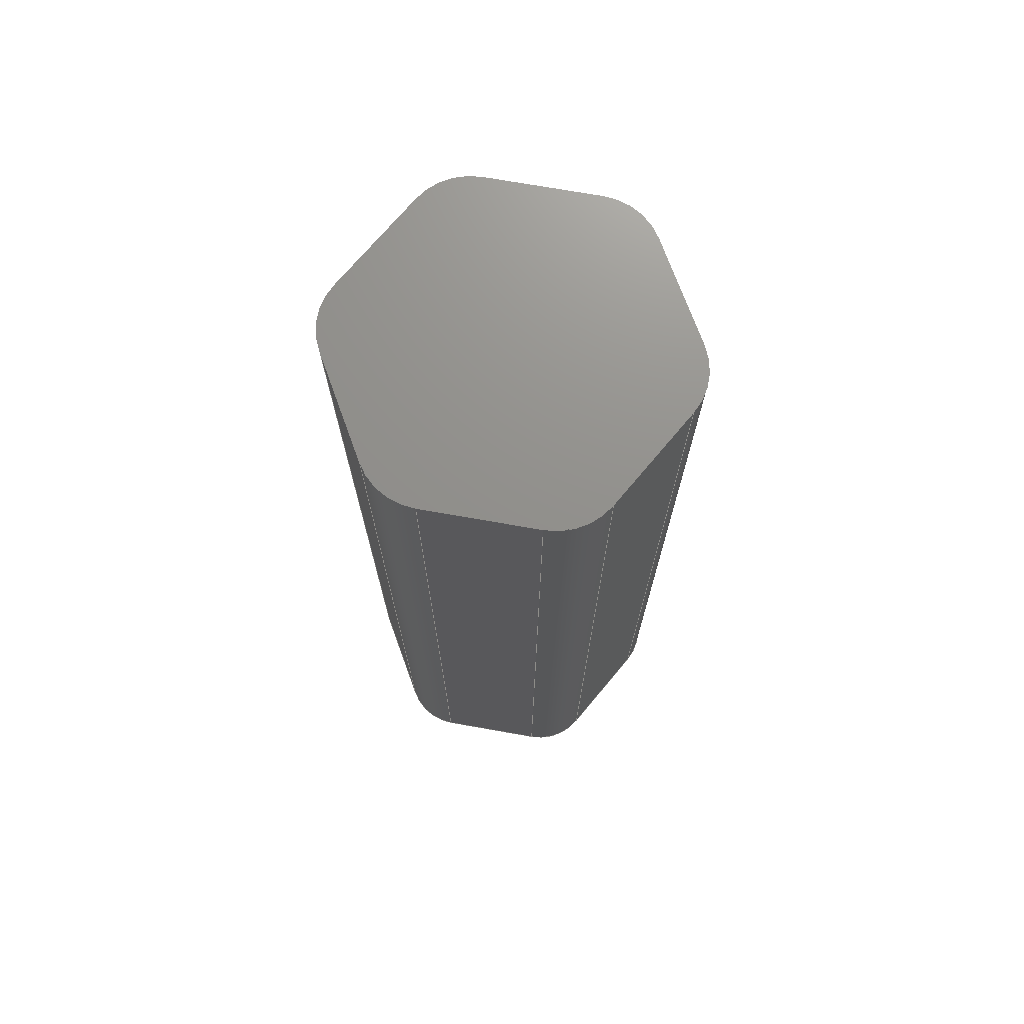
<metadata>
{"format":"step","ext":"step","renderer":"f3d","projection":"perspective","resolution":1024,"background":"white","views":[{"elev":72.5,"azim":10.0,"up":"+Z"}]}
</metadata>
<code>
ISO-10303-21;
DATA;
#1=MECHANICAL_DESIGN_GEOMETRIC_PRESENTATION_REPRESENTATION('',(#4),#450);
#2=SHAPE_REPRESENTATION_RELATIONSHIP('SRR','None',#457,#3);
#3=ADVANCED_BREP_SHAPE_REPRESENTATION('',(#5),#449);
#4=STYLED_ITEM('',(#466),#5);
#5=MANIFOLD_SOLID_BREP('Corpo1',#254);
#6=CIRCLE('',#270,3);
#7=CIRCLE('',#271,3);
#8=CIRCLE('',#274,3);
#9=CIRCLE('',#275,3);
#10=CIRCLE('',#278,3);
#11=CIRCLE('',#279,3);
#12=CIRCLE('',#282,3);
#13=CIRCLE('',#283,3);
#14=CIRCLE('',#286,3);
#15=CIRCLE('',#287,3);
#16=CIRCLE('',#290,3);
#17=CIRCLE('',#291,3);
#18=CYLINDRICAL_SURFACE('',#269,3);
#19=CYLINDRICAL_SURFACE('',#273,3);
#20=CYLINDRICAL_SURFACE('',#277,3);
#21=CYLINDRICAL_SURFACE('',#281,3);
#22=CYLINDRICAL_SURFACE('',#285,3);
#23=CYLINDRICAL_SURFACE('',#289,3);
#24=FACE_OUTER_BOUND('',#38,.T.);
#25=FACE_OUTER_BOUND('',#39,.T.);
#26=FACE_OUTER_BOUND('',#40,.T.);
#27=FACE_OUTER_BOUND('',#41,.T.);
#28=FACE_OUTER_BOUND('',#42,.T.);
#29=FACE_OUTER_BOUND('',#43,.T.);
#30=FACE_OUTER_BOUND('',#44,.T.);
#31=FACE_OUTER_BOUND('',#45,.T.);
#32=FACE_OUTER_BOUND('',#46,.T.);
#33=FACE_OUTER_BOUND('',#47,.T.);
#34=FACE_OUTER_BOUND('',#48,.T.);
#35=FACE_OUTER_BOUND('',#49,.T.);
#36=FACE_OUTER_BOUND('',#50,.T.);
#37=FACE_OUTER_BOUND('',#51,.T.);
#38=EDGE_LOOP('',(#160,#161,#162,#163));
#39=EDGE_LOOP('',(#164,#165,#166,#167));
#40=EDGE_LOOP('',(#168,#169,#170,#171));
#41=EDGE_LOOP('',(#172,#173,#174,#175));
#42=EDGE_LOOP('',(#176,#177,#178,#179));
#43=EDGE_LOOP('',(#180,#181,#182,#183));
#44=EDGE_LOOP('',(#184,#185,#186,#187));
#45=EDGE_LOOP('',(#188,#189,#190,#191));
#46=EDGE_LOOP('',(#192,#193,#194,#195));
#47=EDGE_LOOP('',(#196,#197,#198,#199));
#48=EDGE_LOOP('',(#200,#201,#202,#203));
#49=EDGE_LOOP('',(#204,#205,#206,#207));
#50=EDGE_LOOP('',(#208,#209,#210,#211,#212,#213,#214,#215,#216,#217,#218,
#219));
#51=EDGE_LOOP('',(#220,#221,#222,#223,#224,#225,#226,#227,#228,#229,#230,
#231));
#52=LINE('',#376,#76);
#53=LINE('',#378,#77);
#54=LINE('',#380,#78);
#55=LINE('',#381,#79);
#56=LINE('',#387,#80);
#57=LINE('',#390,#81);
#58=LINE('',#392,#82);
#59=LINE('',#393,#83);
#60=LINE('',#399,#84);
#61=LINE('',#402,#85);
#62=LINE('',#404,#86);
#63=LINE('',#405,#87);
#64=LINE('',#411,#88);
#65=LINE('',#414,#89);
#66=LINE('',#416,#90);
#67=LINE('',#417,#91);
#68=LINE('',#423,#92);
#69=LINE('',#426,#93);
#70=LINE('',#428,#94);
#71=LINE('',#429,#95);
#72=LINE('',#435,#96);
#73=LINE('',#438,#97);
#74=LINE('',#440,#98);
#75=LINE('',#441,#99);
#76=VECTOR('',#298,10);
#77=VECTOR('',#299,10);
#78=VECTOR('',#300,10);
#79=VECTOR('',#301,10);
#80=VECTOR('',#308,10);
#81=VECTOR('',#311,10);
#82=VECTOR('',#312,10);
#83=VECTOR('',#313,10);
#84=VECTOR('',#320,10);
#85=VECTOR('',#323,10);
#86=VECTOR('',#324,10);
#87=VECTOR('',#325,10);
#88=VECTOR('',#332,10);
#89=VECTOR('',#335,10);
#90=VECTOR('',#336,10);
#91=VECTOR('',#337,10);
#92=VECTOR('',#344,10);
#93=VECTOR('',#347,10);
#94=VECTOR('',#348,10);
#95=VECTOR('',#349,10);
#96=VECTOR('',#356,10);
#97=VECTOR('',#359,10);
#98=VECTOR('',#360,10);
#99=VECTOR('',#361,10);
#100=VERTEX_POINT('',#374);
#101=VERTEX_POINT('',#375);
#102=VERTEX_POINT('',#377);
#103=VERTEX_POINT('',#379);
#104=VERTEX_POINT('',#383);
#105=VERTEX_POINT('',#385);
#106=VERTEX_POINT('',#389);
#107=VERTEX_POINT('',#391);
#108=VERTEX_POINT('',#395);
#109=VERTEX_POINT('',#397);
#110=VERTEX_POINT('',#401);
#111=VERTEX_POINT('',#403);
#112=VERTEX_POINT('',#407);
#113=VERTEX_POINT('',#409);
#114=VERTEX_POINT('',#413);
#115=VERTEX_POINT('',#415);
#116=VERTEX_POINT('',#419);
#117=VERTEX_POINT('',#421);
#118=VERTEX_POINT('',#425);
#119=VERTEX_POINT('',#427);
#120=VERTEX_POINT('',#431);
#121=VERTEX_POINT('',#433);
#122=VERTEX_POINT('',#437);
#123=VERTEX_POINT('',#439);
#124=EDGE_CURVE('',#100,#101,#52,.T.);
#125=EDGE_CURVE('',#101,#102,#53,.T.);
#126=EDGE_CURVE('',#103,#102,#54,.T.);
#127=EDGE_CURVE('',#100,#103,#55,.T.);
#128=EDGE_CURVE('',#104,#100,#6,.T.);
#129=EDGE_CURVE('',#105,#103,#7,.T.);
#130=EDGE_CURVE('',#104,#105,#56,.T.);
#131=EDGE_CURVE('',#106,#104,#57,.T.);
#132=EDGE_CURVE('',#107,#105,#58,.T.);
#133=EDGE_CURVE('',#106,#107,#59,.T.);
#134=EDGE_CURVE('',#108,#106,#8,.T.);
#135=EDGE_CURVE('',#109,#107,#9,.T.);
#136=EDGE_CURVE('',#108,#109,#60,.T.);
#137=EDGE_CURVE('',#110,#108,#61,.T.);
#138=EDGE_CURVE('',#111,#109,#62,.T.);
#139=EDGE_CURVE('',#110,#111,#63,.T.);
#140=EDGE_CURVE('',#112,#110,#10,.T.);
#141=EDGE_CURVE('',#113,#111,#11,.T.);
#142=EDGE_CURVE('',#112,#113,#64,.T.);
#143=EDGE_CURVE('',#114,#112,#65,.T.);
#144=EDGE_CURVE('',#115,#113,#66,.T.);
#145=EDGE_CURVE('',#114,#115,#67,.T.);
#146=EDGE_CURVE('',#116,#114,#12,.T.);
#147=EDGE_CURVE('',#117,#115,#13,.T.);
#148=EDGE_CURVE('',#116,#117,#68,.T.);
#149=EDGE_CURVE('',#118,#116,#69,.T.);
#150=EDGE_CURVE('',#119,#117,#70,.T.);
#151=EDGE_CURVE('',#118,#119,#71,.T.);
#152=EDGE_CURVE('',#120,#118,#14,.T.);
#153=EDGE_CURVE('',#121,#119,#15,.T.);
#154=EDGE_CURVE('',#120,#121,#72,.T.);
#155=EDGE_CURVE('',#122,#120,#73,.T.);
#156=EDGE_CURVE('',#123,#121,#74,.T.);
#157=EDGE_CURVE('',#122,#123,#75,.T.);
#158=EDGE_CURVE('',#101,#122,#16,.T.);
#159=EDGE_CURVE('',#102,#123,#17,.T.);
#160=ORIENTED_EDGE('',*,*,#124,.T.);
#161=ORIENTED_EDGE('',*,*,#125,.T.);
#162=ORIENTED_EDGE('',*,*,#126,.F.);
#163=ORIENTED_EDGE('',*,*,#127,.F.);
#164=ORIENTED_EDGE('',*,*,#128,.T.);
#165=ORIENTED_EDGE('',*,*,#127,.T.);
#166=ORIENTED_EDGE('',*,*,#129,.F.);
#167=ORIENTED_EDGE('',*,*,#130,.F.);
#168=ORIENTED_EDGE('',*,*,#131,.T.);
#169=ORIENTED_EDGE('',*,*,#130,.T.);
#170=ORIENTED_EDGE('',*,*,#132,.F.);
#171=ORIENTED_EDGE('',*,*,#133,.F.);
#172=ORIENTED_EDGE('',*,*,#134,.T.);
#173=ORIENTED_EDGE('',*,*,#133,.T.);
#174=ORIENTED_EDGE('',*,*,#135,.F.);
#175=ORIENTED_EDGE('',*,*,#136,.F.);
#176=ORIENTED_EDGE('',*,*,#137,.T.);
#177=ORIENTED_EDGE('',*,*,#136,.T.);
#178=ORIENTED_EDGE('',*,*,#138,.F.);
#179=ORIENTED_EDGE('',*,*,#139,.F.);
#180=ORIENTED_EDGE('',*,*,#140,.T.);
#181=ORIENTED_EDGE('',*,*,#139,.T.);
#182=ORIENTED_EDGE('',*,*,#141,.F.);
#183=ORIENTED_EDGE('',*,*,#142,.F.);
#184=ORIENTED_EDGE('',*,*,#143,.T.);
#185=ORIENTED_EDGE('',*,*,#142,.T.);
#186=ORIENTED_EDGE('',*,*,#144,.F.);
#187=ORIENTED_EDGE('',*,*,#145,.F.);
#188=ORIENTED_EDGE('',*,*,#146,.T.);
#189=ORIENTED_EDGE('',*,*,#145,.T.);
#190=ORIENTED_EDGE('',*,*,#147,.F.);
#191=ORIENTED_EDGE('',*,*,#148,.F.);
#192=ORIENTED_EDGE('',*,*,#149,.T.);
#193=ORIENTED_EDGE('',*,*,#148,.T.);
#194=ORIENTED_EDGE('',*,*,#150,.F.);
#195=ORIENTED_EDGE('',*,*,#151,.F.);
#196=ORIENTED_EDGE('',*,*,#152,.T.);
#197=ORIENTED_EDGE('',*,*,#151,.T.);
#198=ORIENTED_EDGE('',*,*,#153,.F.);
#199=ORIENTED_EDGE('',*,*,#154,.F.);
#200=ORIENTED_EDGE('',*,*,#155,.T.);
#201=ORIENTED_EDGE('',*,*,#154,.T.);
#202=ORIENTED_EDGE('',*,*,#156,.F.);
#203=ORIENTED_EDGE('',*,*,#157,.F.);
#204=ORIENTED_EDGE('',*,*,#158,.T.);
#205=ORIENTED_EDGE('',*,*,#157,.T.);
#206=ORIENTED_EDGE('',*,*,#159,.F.);
#207=ORIENTED_EDGE('',*,*,#125,.F.);
#208=ORIENTED_EDGE('',*,*,#159,.T.);
#209=ORIENTED_EDGE('',*,*,#156,.T.);
#210=ORIENTED_EDGE('',*,*,#153,.T.);
#211=ORIENTED_EDGE('',*,*,#150,.T.);
#212=ORIENTED_EDGE('',*,*,#147,.T.);
#213=ORIENTED_EDGE('',*,*,#144,.T.);
#214=ORIENTED_EDGE('',*,*,#141,.T.);
#215=ORIENTED_EDGE('',*,*,#138,.T.);
#216=ORIENTED_EDGE('',*,*,#135,.T.);
#217=ORIENTED_EDGE('',*,*,#132,.T.);
#218=ORIENTED_EDGE('',*,*,#129,.T.);
#219=ORIENTED_EDGE('',*,*,#126,.T.);
#220=ORIENTED_EDGE('',*,*,#158,.F.);
#221=ORIENTED_EDGE('',*,*,#124,.F.);
#222=ORIENTED_EDGE('',*,*,#128,.F.);
#223=ORIENTED_EDGE('',*,*,#131,.F.);
#224=ORIENTED_EDGE('',*,*,#134,.F.);
#225=ORIENTED_EDGE('',*,*,#137,.F.);
#226=ORIENTED_EDGE('',*,*,#140,.F.);
#227=ORIENTED_EDGE('',*,*,#143,.F.);
#228=ORIENTED_EDGE('',*,*,#146,.F.);
#229=ORIENTED_EDGE('',*,*,#149,.F.);
#230=ORIENTED_EDGE('',*,*,#152,.F.);
#231=ORIENTED_EDGE('',*,*,#155,.F.);
#232=PLANE('',#268);
#233=PLANE('',#272);
#234=PLANE('',#276);
#235=PLANE('',#280);
#236=PLANE('',#284);
#237=PLANE('',#288);
#238=PLANE('',#292);
#239=PLANE('',#293);
#240=ADVANCED_FACE('',(#24),#232,.T.);
#241=ADVANCED_FACE('',(#25),#18,.T.);
#242=ADVANCED_FACE('',(#26),#233,.T.);
#243=ADVANCED_FACE('',(#27),#19,.T.);
#244=ADVANCED_FACE('',(#28),#234,.T.);
#245=ADVANCED_FACE('',(#29),#20,.T.);
#246=ADVANCED_FACE('',(#30),#235,.T.);
#247=ADVANCED_FACE('',(#31),#21,.T.);
#248=ADVANCED_FACE('',(#32),#236,.T.);
#249=ADVANCED_FACE('',(#33),#22,.T.);
#250=ADVANCED_FACE('',(#34),#237,.T.);
#251=ADVANCED_FACE('',(#35),#23,.T.);
#252=ADVANCED_FACE('',(#36),#238,.T.);
#253=ADVANCED_FACE('',(#37),#239,.F.);
#254=CLOSED_SHELL('',(#240,#241,#242,#243,#244,#245,#246,#247,#248,#249,
#250,#251,#252,#253));
#255=DERIVED_UNIT_ELEMENT(#257,1);
#256=DERIVED_UNIT_ELEMENT(#452,-3);
#257=(
MASS_UNIT()
NAMED_UNIT(*)
SI_UNIT(.KILO.,.GRAM.)
);
#258=DERIVED_UNIT((#255,#256));
#259=MEASURE_REPRESENTATION_ITEM('density measure',
POSITIVE_RATIO_MEASURE(7850),#258);
#260=PROPERTY_DEFINITION_REPRESENTATION(#265,#262);
#261=PROPERTY_DEFINITION_REPRESENTATION(#266,#263);
#262=REPRESENTATION('material name',(#264),#449);
#263=REPRESENTATION('density',(#259),#449);
#264=DESCRIPTIVE_REPRESENTATION_ITEM('A\X\E7o','A\X\E7o');
#265=PROPERTY_DEFINITION('material property','material name',#459);
#266=PROPERTY_DEFINITION('material property','density of part',#459);
#267=AXIS2_PLACEMENT_3D('',#372,#294,#295);
#268=AXIS2_PLACEMENT_3D('',#373,#296,#297);
#269=AXIS2_PLACEMENT_3D('',#382,#302,#303);
#270=AXIS2_PLACEMENT_3D('',#384,#304,#305);
#271=AXIS2_PLACEMENT_3D('',#386,#306,#307);
#272=AXIS2_PLACEMENT_3D('',#388,#309,#310);
#273=AXIS2_PLACEMENT_3D('',#394,#314,#315);
#274=AXIS2_PLACEMENT_3D('',#396,#316,#317);
#275=AXIS2_PLACEMENT_3D('',#398,#318,#319);
#276=AXIS2_PLACEMENT_3D('',#400,#321,#322);
#277=AXIS2_PLACEMENT_3D('',#406,#326,#327);
#278=AXIS2_PLACEMENT_3D('',#408,#328,#329);
#279=AXIS2_PLACEMENT_3D('',#410,#330,#331);
#280=AXIS2_PLACEMENT_3D('',#412,#333,#334);
#281=AXIS2_PLACEMENT_3D('',#418,#338,#339);
#282=AXIS2_PLACEMENT_3D('',#420,#340,#341);
#283=AXIS2_PLACEMENT_3D('',#422,#342,#343);
#284=AXIS2_PLACEMENT_3D('',#424,#345,#346);
#285=AXIS2_PLACEMENT_3D('',#430,#350,#351);
#286=AXIS2_PLACEMENT_3D('',#432,#352,#353);
#287=AXIS2_PLACEMENT_3D('',#434,#354,#355);
#288=AXIS2_PLACEMENT_3D('',#436,#357,#358);
#289=AXIS2_PLACEMENT_3D('',#442,#362,#363);
#290=AXIS2_PLACEMENT_3D('',#443,#364,#365);
#291=AXIS2_PLACEMENT_3D('',#444,#366,#367);
#292=AXIS2_PLACEMENT_3D('',#445,#368,#369);
#293=AXIS2_PLACEMENT_3D('',#446,#370,#371);
#294=DIRECTION('axis',(0,0,1));
#295=DIRECTION('refdir',(1,0,0));
#296=DIRECTION('center_axis',(0.866,0.5,0));
#297=DIRECTION('ref_axis',(-0.5,0.866,0));
#298=DIRECTION('',(-0.5,0.866,0));
#299=DIRECTION('',(0,0,1));
#300=DIRECTION('',(-0.5,0.866,0));
#301=DIRECTION('',(0,0,1));
#302=DIRECTION('center_axis',(0,0,1));
#303=DIRECTION('ref_axis',(0.866,-0.5,0));
#304=DIRECTION('center_axis',(0,0,1));
#305=DIRECTION('ref_axis',(0.866,-0.5,0));
#306=DIRECTION('center_axis',(0,0,1));
#307=DIRECTION('ref_axis',(0.866,-0.5,0));
#308=DIRECTION('',(0,0,1));
#309=DIRECTION('center_axis',(0.866,-0.5,0));
#310=DIRECTION('ref_axis',(0.5,0.866,0));
#311=DIRECTION('',(0.5,0.866,0));
#312=DIRECTION('',(0.5,0.866,0));
#313=DIRECTION('',(0,0,1));
#314=DIRECTION('center_axis',(0,0,1));
#315=DIRECTION('ref_axis',(6.291e-15,-1,0));
#316=DIRECTION('center_axis',(0,0,1));
#317=DIRECTION('ref_axis',(6.291e-15,-1,0));
#318=DIRECTION('center_axis',(0,0,1));
#319=DIRECTION('ref_axis',(6.291e-15,-1,0));
#320=DIRECTION('',(0,0,1));
#321=DIRECTION('center_axis',(7.051e-15,-1,0));
#322=DIRECTION('ref_axis',(1,7.051e-15,0));
#323=DIRECTION('',(1,7.051e-15,0));
#324=DIRECTION('',(1,7.051e-15,0));
#325=DIRECTION('',(0,0,1));
#326=DIRECTION('center_axis',(0,0,1));
#327=DIRECTION('ref_axis',(-0.866,-0.5,0));
#328=DIRECTION('center_axis',(0,0,1));
#329=DIRECTION('ref_axis',(-0.866,-0.5,0));
#330=DIRECTION('center_axis',(0,0,1));
#331=DIRECTION('ref_axis',(-0.866,-0.5,0));
#332=DIRECTION('',(0,0,1));
#333=DIRECTION('center_axis',(-0.866,-0.5,0));
#334=DIRECTION('ref_axis',(0.5,-0.866,0));
#335=DIRECTION('',(0.5,-0.866,0));
#336=DIRECTION('',(0.5,-0.866,0));
#337=DIRECTION('',(0,0,1));
#338=DIRECTION('center_axis',(0,0,1));
#339=DIRECTION('ref_axis',(-0.866,0.5,0));
#340=DIRECTION('center_axis',(0,0,1));
#341=DIRECTION('ref_axis',(-0.866,0.5,0));
#342=DIRECTION('center_axis',(0,0,1));
#343=DIRECTION('ref_axis',(-0.866,0.5,0));
#344=DIRECTION('',(0,0,1));
#345=DIRECTION('center_axis',(-0.866,0.5,0));
#346=DIRECTION('ref_axis',(-0.5,-0.866,0));
#347=DIRECTION('',(-0.5,-0.866,0));
#348=DIRECTION('',(-0.5,-0.866,0));
#349=DIRECTION('',(0,0,1));
#350=DIRECTION('center_axis',(0,0,1));
#351=DIRECTION('ref_axis',(3.701e-16,1,0));
#352=DIRECTION('center_axis',(0,0,1));
#353=DIRECTION('ref_axis',(3.701e-16,1,0));
#354=DIRECTION('center_axis',(0,0,1));
#355=DIRECTION('ref_axis',(3.701e-16,1,0));
#356=DIRECTION('',(0,0,1));
#357=DIRECTION('center_axis',(0,1,0));
#358=DIRECTION('ref_axis',(-1,0,0));
#359=DIRECTION('',(-1,0,0));
#360=DIRECTION('',(-1,0,0));
#361=DIRECTION('',(0,0,1));
#362=DIRECTION('center_axis',(0,0,1));
#363=DIRECTION('ref_axis',(0.866,0.5,0));
#364=DIRECTION('center_axis',(0,0,1));
#365=DIRECTION('ref_axis',(0.866,0.5,0));
#366=DIRECTION('center_axis',(0,0,1));
#367=DIRECTION('ref_axis',(0.866,0.5,0));
#368=DIRECTION('center_axis',(0,0,1));
#369=DIRECTION('ref_axis',(1,0,0));
#370=DIRECTION('center_axis',(0,0,1));
#371=DIRECTION('ref_axis',(1,0,0));
#372=CARTESIAN_POINT('',(0,0,0));
#373=CARTESIAN_POINT('Origin',(7.794,1.5,0));
#374=CARTESIAN_POINT('',(7.794,1.5,0));
#375=CARTESIAN_POINT('',(5.196,6,0));
#376=CARTESIAN_POINT('',(7.794,1.5,0));
#377=CARTESIAN_POINT('',(5.196,6,45));
#378=CARTESIAN_POINT('',(5.196,6,0));
#379=CARTESIAN_POINT('',(7.794,1.5,45));
#380=CARTESIAN_POINT('',(7.794,1.5,45));
#381=CARTESIAN_POINT('',(7.794,1.5,0));
#382=CARTESIAN_POINT('Origin',(5.196,1.816e-14,0));
#383=CARTESIAN_POINT('',(7.794,-1.5,0));
#384=CARTESIAN_POINT('Origin',(5.196,1.816e-14,0));
#385=CARTESIAN_POINT('',(7.794,-1.5,45));
#386=CARTESIAN_POINT('Origin',(5.196,1.816e-14,45));
#387=CARTESIAN_POINT('',(7.794,-1.5,0));
#388=CARTESIAN_POINT('Origin',(5.196,-6,0));
#389=CARTESIAN_POINT('',(5.196,-6,0));
#390=CARTESIAN_POINT('',(5.196,-6,0));
#391=CARTESIAN_POINT('',(5.196,-6,45));
#392=CARTESIAN_POINT('',(5.196,-6,45));
#393=CARTESIAN_POINT('',(5.196,-6,0));
#394=CARTESIAN_POINT('Origin',(2.598,-4.5,0));
#395=CARTESIAN_POINT('',(2.598,-7.5,0));
#396=CARTESIAN_POINT('Origin',(2.598,-4.5,0));
#397=CARTESIAN_POINT('',(2.598,-7.5,45));
#398=CARTESIAN_POINT('Origin',(2.598,-4.5,45));
#399=CARTESIAN_POINT('',(2.598,-7.5,0));
#400=CARTESIAN_POINT('Origin',(-2.598,-7.5,0));
#401=CARTESIAN_POINT('',(-2.598,-7.5,0));
#402=CARTESIAN_POINT('',(-2.598,-7.5,0));
#403=CARTESIAN_POINT('',(-2.598,-7.5,45));
#404=CARTESIAN_POINT('',(-2.598,-7.5,45));
#405=CARTESIAN_POINT('',(-2.598,-7.5,0));
#406=CARTESIAN_POINT('Origin',(-2.598,-4.5,0));
#407=CARTESIAN_POINT('',(-5.196,-6,0));
#408=CARTESIAN_POINT('Origin',(-2.598,-4.5,0));
#409=CARTESIAN_POINT('',(-5.196,-6,45));
#410=CARTESIAN_POINT('Origin',(-2.598,-4.5,45));
#411=CARTESIAN_POINT('',(-5.196,-6,0));
#412=CARTESIAN_POINT('Origin',(-7.794,-1.5,0));
#413=CARTESIAN_POINT('',(-7.794,-1.5,0));
#414=CARTESIAN_POINT('',(-7.794,-1.5,0));
#415=CARTESIAN_POINT('',(-7.794,-1.5,45));
#416=CARTESIAN_POINT('',(-7.794,-1.5,45));
#417=CARTESIAN_POINT('',(-7.794,-1.5,0));
#418=CARTESIAN_POINT('Origin',(-5.196,-1.994e-14,
0));
#419=CARTESIAN_POINT('',(-7.794,1.5,0));
#420=CARTESIAN_POINT('Origin',(-5.196,-1.994e-14,
0));
#421=CARTESIAN_POINT('',(-7.794,1.5,45));
#422=CARTESIAN_POINT('Origin',(-5.196,-1.994e-14,
45));
#423=CARTESIAN_POINT('',(-7.794,1.5,0));
#424=CARTESIAN_POINT('Origin',(-5.196,6,0));
#425=CARTESIAN_POINT('',(-5.196,6,0));
#426=CARTESIAN_POINT('',(-5.196,6,0));
#427=CARTESIAN_POINT('',(-5.196,6,45));
#428=CARTESIAN_POINT('',(-5.196,6,45));
#429=CARTESIAN_POINT('',(-5.196,6,0));
#430=CARTESIAN_POINT('Origin',(-2.598,4.5,0));
#431=CARTESIAN_POINT('',(-2.598,7.5,0));
#432=CARTESIAN_POINT('Origin',(-2.598,4.5,0));
#433=CARTESIAN_POINT('',(-2.598,7.5,45));
#434=CARTESIAN_POINT('Origin',(-2.598,4.5,45));
#435=CARTESIAN_POINT('',(-2.598,7.5,0));
#436=CARTESIAN_POINT('Origin',(2.598,7.5,0));
#437=CARTESIAN_POINT('',(2.598,7.5,0));
#438=CARTESIAN_POINT('',(2.598,7.5,0));
#439=CARTESIAN_POINT('',(2.598,7.5,45));
#440=CARTESIAN_POINT('',(2.598,7.5,45));
#441=CARTESIAN_POINT('',(2.598,7.5,0));
#442=CARTESIAN_POINT('Origin',(2.598,4.5,0));
#443=CARTESIAN_POINT('Origin',(2.598,4.5,0));
#444=CARTESIAN_POINT('Origin',(2.598,4.5,45));
#445=CARTESIAN_POINT('Origin',(1.221e-14,-9.992e-15,
45));
#446=CARTESIAN_POINT('Origin',(1.221e-14,-9.992e-15,
0));
#447=UNCERTAINTY_MEASURE_WITH_UNIT(LENGTH_MEASURE(0.01),#451,
'DISTANCE_ACCURACY_VALUE',
'Maximum model space distance between geometric entities at asserted c
onnectivities');
#448=UNCERTAINTY_MEASURE_WITH_UNIT(LENGTH_MEASURE(0.01),#451,
'DISTANCE_ACCURACY_VALUE',
'Maximum model space distance between geometric entities at asserted c
onnectivities');
#449=(
GEOMETRIC_REPRESENTATION_CONTEXT(3)
GLOBAL_UNCERTAINTY_ASSIGNED_CONTEXT((#447))
GLOBAL_UNIT_ASSIGNED_CONTEXT((#451,#453,#454))
REPRESENTATION_CONTEXT('','3D')
);
#450=(
GEOMETRIC_REPRESENTATION_CONTEXT(3)
GLOBAL_UNCERTAINTY_ASSIGNED_CONTEXT((#448))
GLOBAL_UNIT_ASSIGNED_CONTEXT((#451,#453,#454))
REPRESENTATION_CONTEXT('','3D')
);
#451=(
LENGTH_UNIT()
NAMED_UNIT(*)
SI_UNIT(.MILLI.,.METRE.)
);
#452=(
LENGTH_UNIT()
NAMED_UNIT(*)
SI_UNIT($,.METRE.)
);
#453=(
NAMED_UNIT(*)
PLANE_ANGLE_UNIT()
SI_UNIT($,.RADIAN.)
);
#454=(
NAMED_UNIT(*)
SI_UNIT($,.STERADIAN.)
SOLID_ANGLE_UNIT()
);
#455=SHAPE_DEFINITION_REPRESENTATION(#456,#457);
#456=PRODUCT_DEFINITION_SHAPE('',$,#459);
#457=SHAPE_REPRESENTATION('',(#267),#449);
#458=PRODUCT_DEFINITION_CONTEXT('part definition',#463,'design');
#459=PRODUCT_DEFINITION('15mm LMU Bearing Cutter',
'15mm LMU Bearing Cutter v2',#460,#458);
#460=PRODUCT_DEFINITION_FORMATION('',$,#465);
#461=PRODUCT_RELATED_PRODUCT_CATEGORY('15mm LMU Bearing Cutter v2',
'15mm LMU Bearing Cutter v2',(#465));
#462=APPLICATION_PROTOCOL_DEFINITION('international standard',
'automotive_design',2009,#463);
#463=APPLICATION_CONTEXT(
'Core Data for Automotive Mechanical Design Process');
#464=PRODUCT_CONTEXT('part definition',#463,'mechanical');
#465=PRODUCT('15mm LMU Bearing Cutter','15mm LMU Bearing Cutter v2',$,(#464));
#466=PRESENTATION_STYLE_ASSIGNMENT((#467));
#467=SURFACE_STYLE_USAGE(.BOTH.,#468);
#468=SURFACE_SIDE_STYLE('',(#469));
#469=SURFACE_STYLE_FILL_AREA(#470);
#470=FILL_AREA_STYLE('A\X\E7o - Acetinado',(#471));
#471=FILL_AREA_STYLE_COLOUR('A\X\E7o - Acetinado',#472);
#472=COLOUR_RGB('A\X\E7o - Acetinado',0.6275,0.6275,
0.6275);
ENDSEC;
END-ISO-10303-21;

</code>
